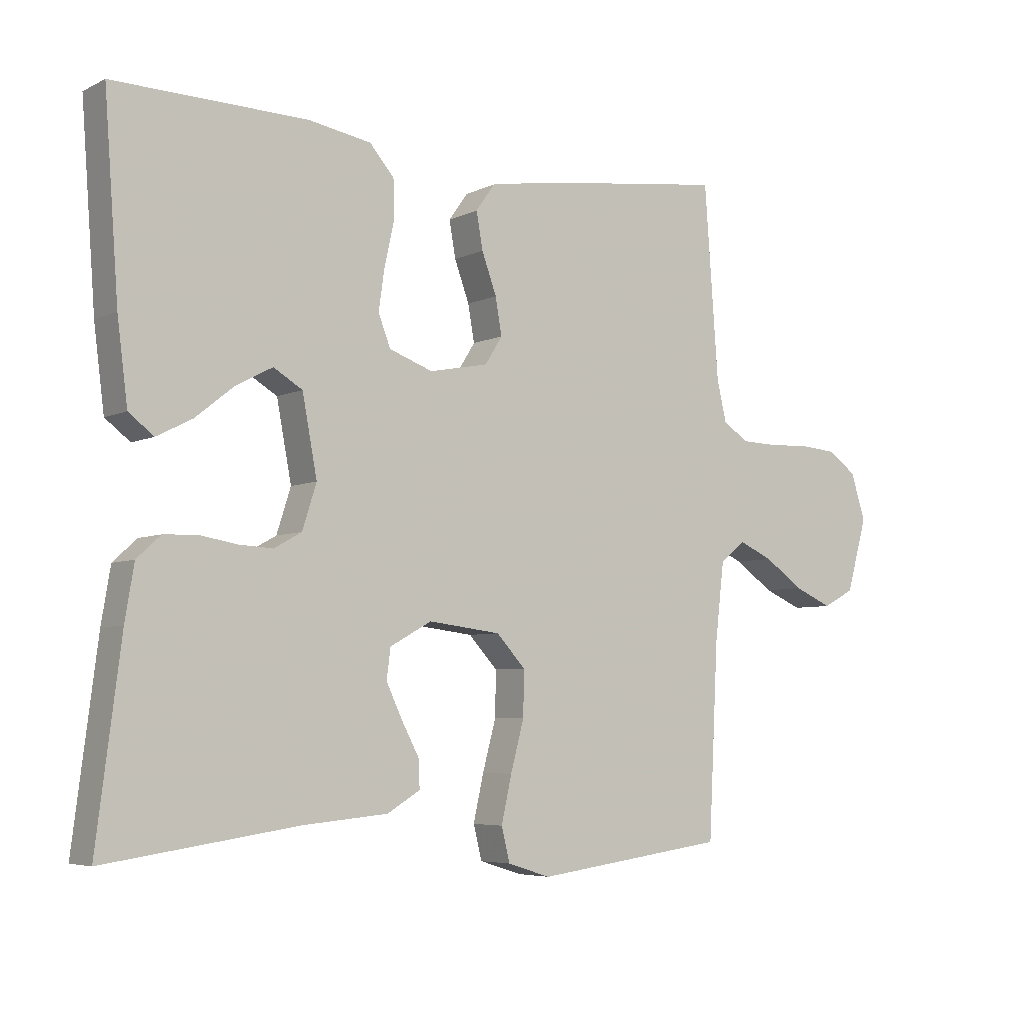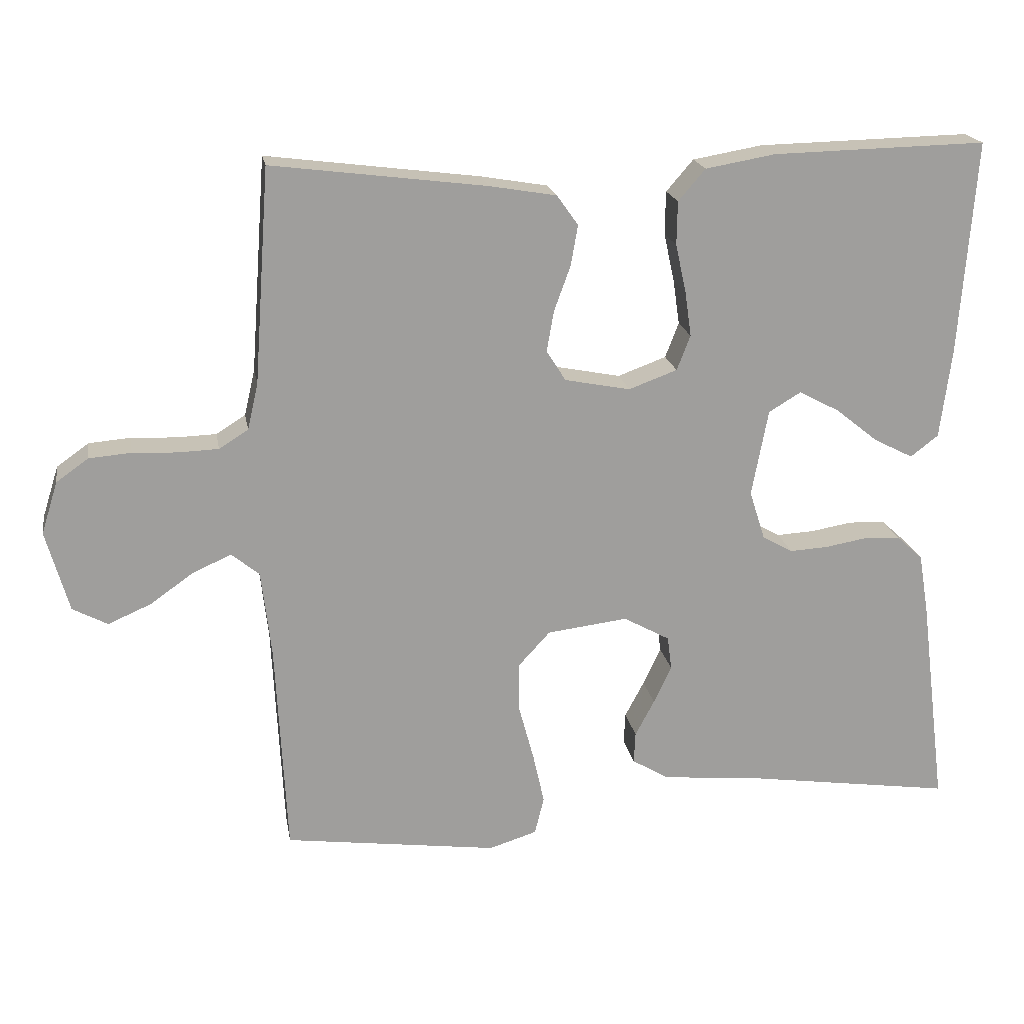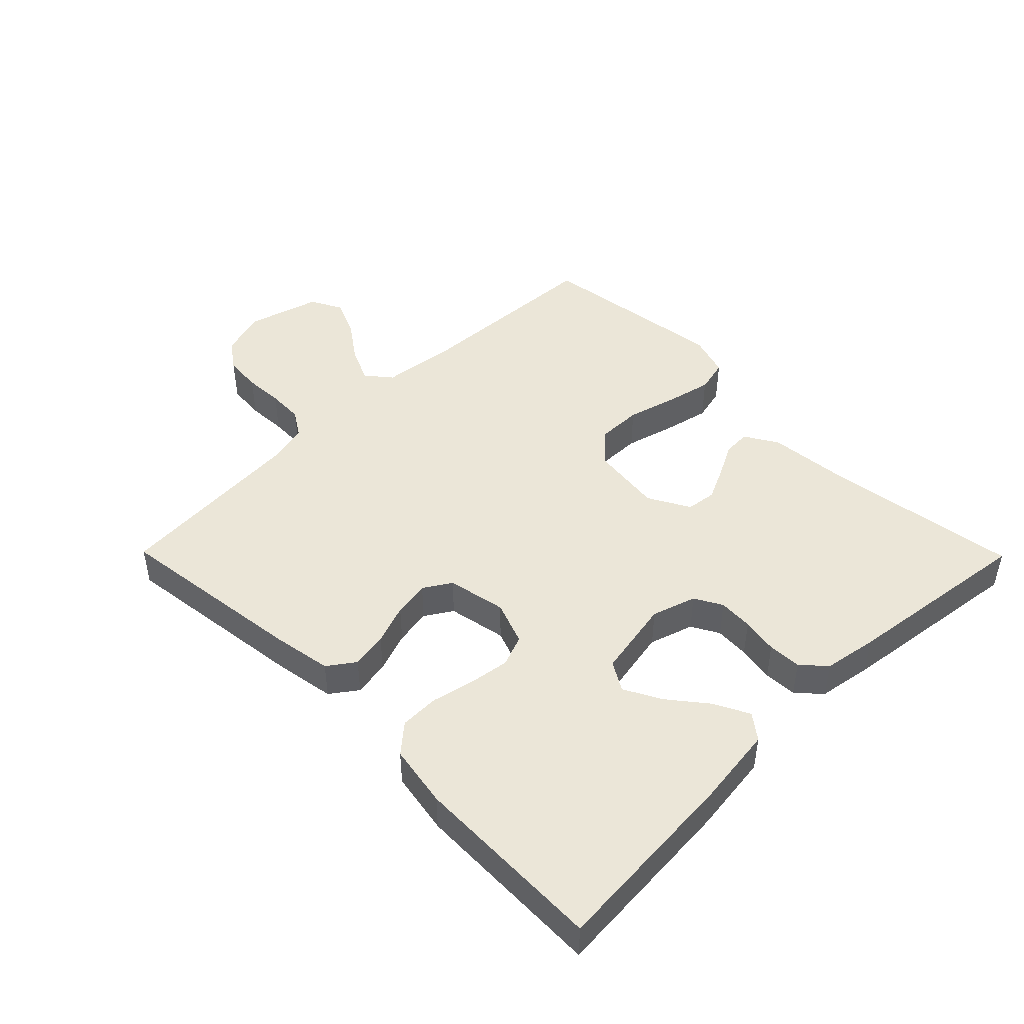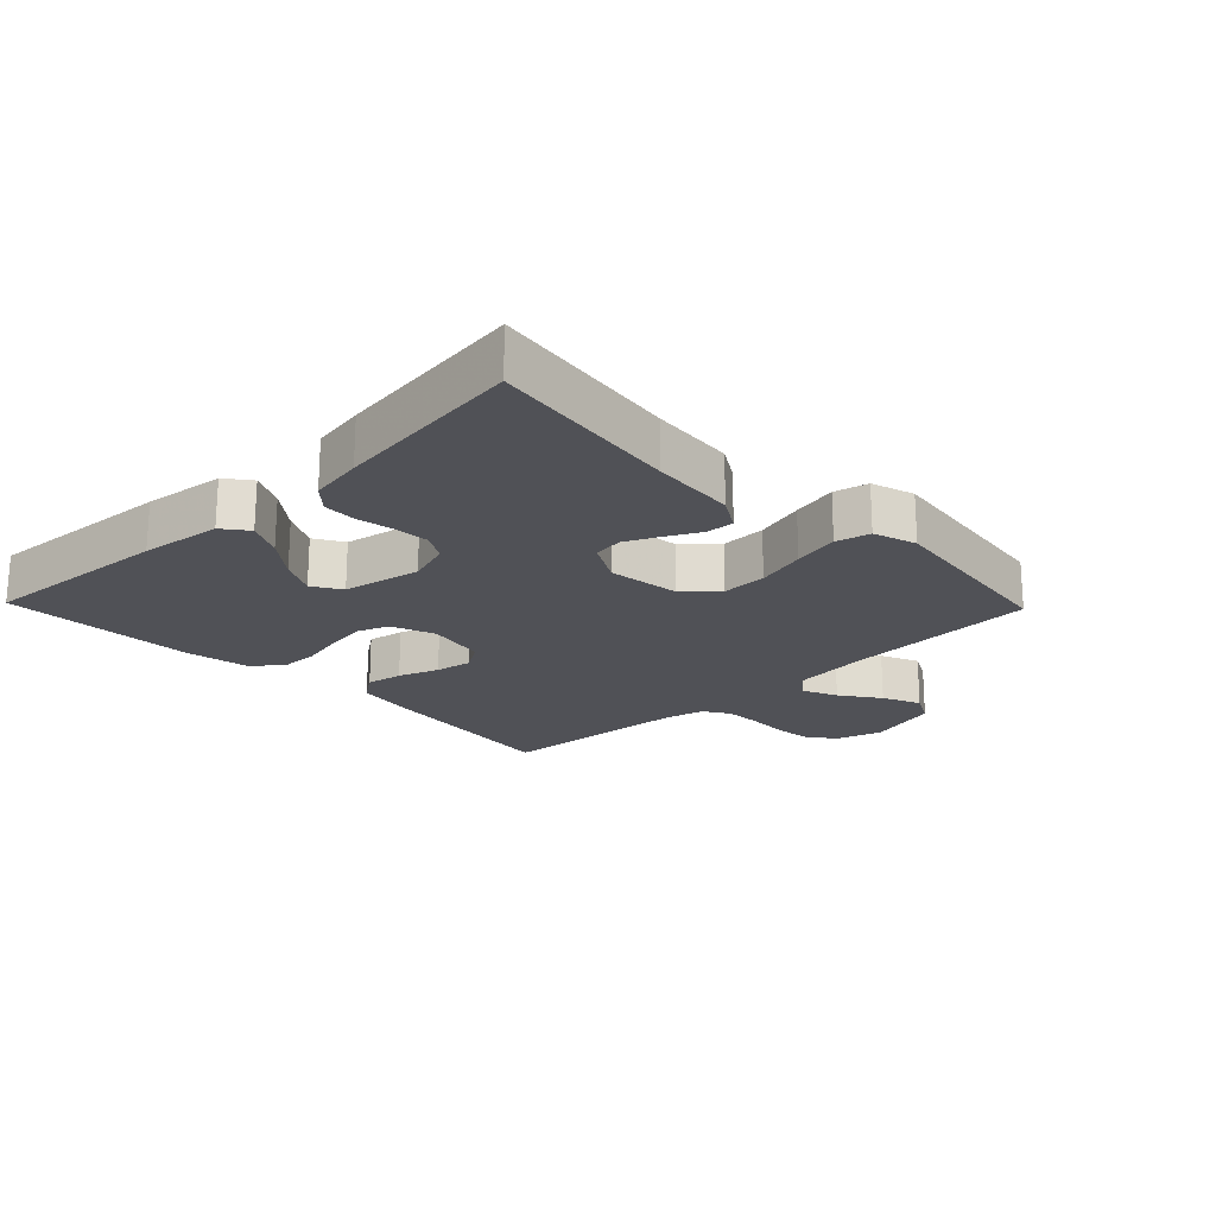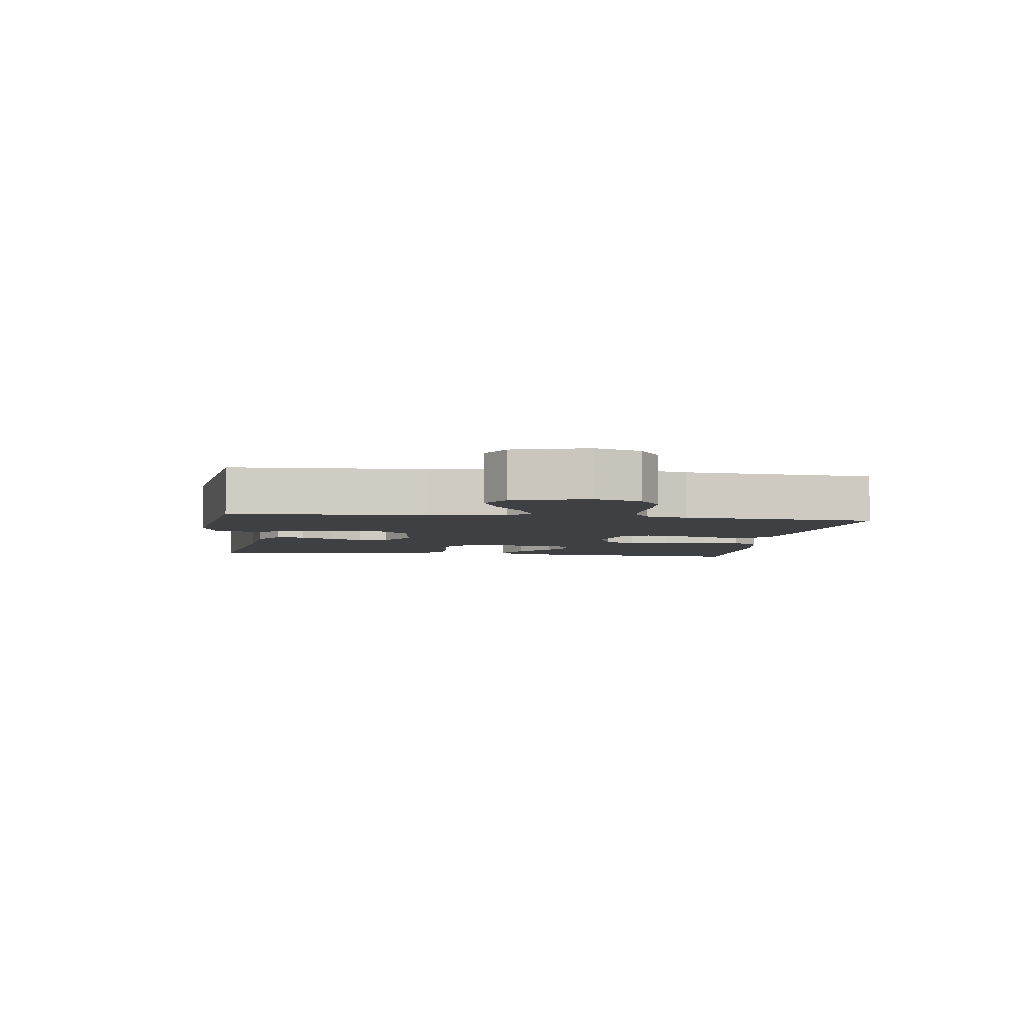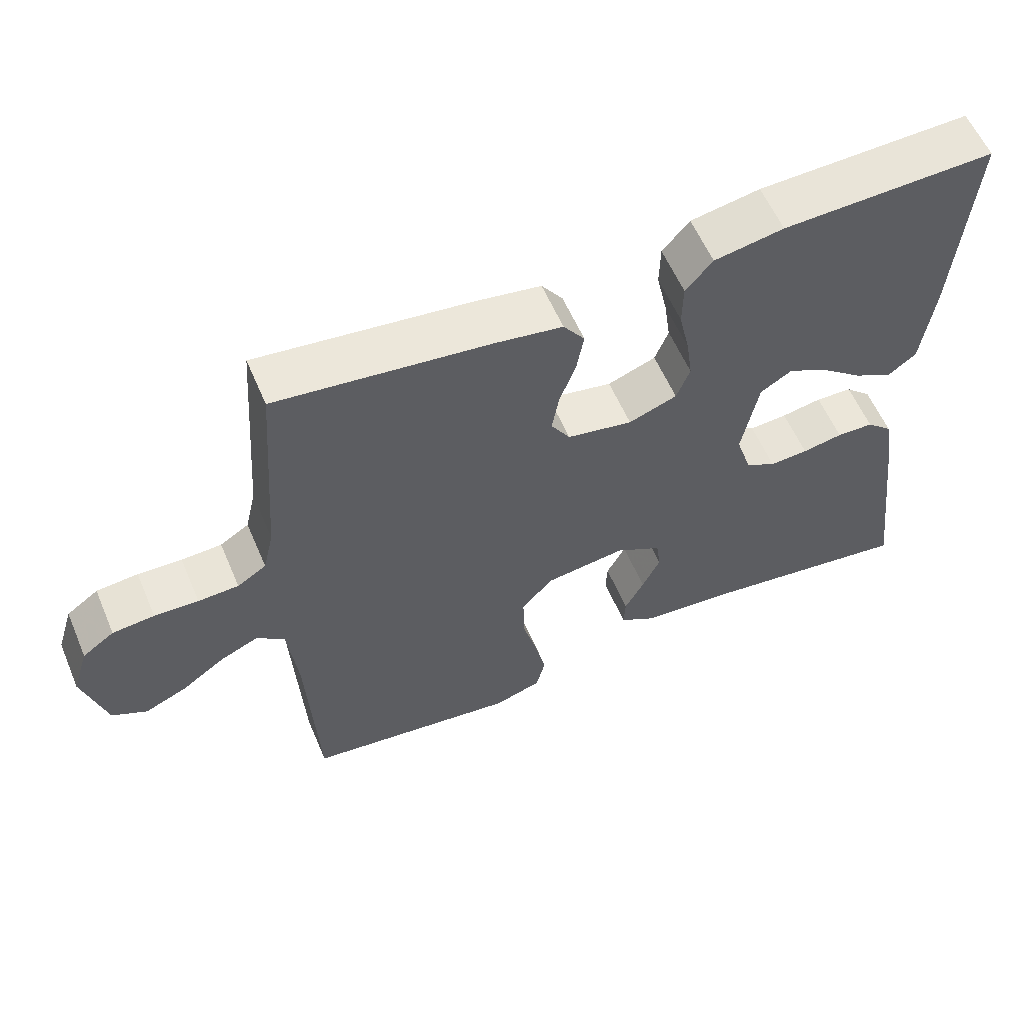
<metadata>
{"format":"obj","ext":"obj","renderer":"f3d","projection":"perspective","resolution":1024,"background":"white","views":[{"elev":-5.3,"azim":144.9,"up":"+Z"},{"elev":19.3,"azim":-9.8,"up":"+Z"},{"elev":46.2,"azim":45.4,"up":"+Y"},{"elev":-20.4,"azim":134.0,"up":"+Y"},{"elev":-4.6,"azim":-97.9,"up":"+Y"},{"elev":58.6,"azim":-23.1,"up":"+Z"}]}
</metadata>
<code>
v 0.5 0.07 -0.5
v 0.2 0.07 -0.457
v 0.068 0.07 -0.445
v 0.017 0.07 -0.414
v 0.019 0.07 -0.37
v 0.046 0.07 -0.319
v 0.071 0.07 -0.266
v 0.065 0.07 -0.219
v 0 0.07 -0.183
v -0.113 0.07 -0.197
v -0.158 0.07 -0.246
v -0.157 0.07 -0.316
v -0.136 0.07 -0.394
v -0.12 0.07 -0.466
v -0.133 0.07 -0.519
v -0.2 0.07 -0.54
v -0.5 0.07 -0.5
v -0.515 0.07 -0.2
v -0.529 0.07 -0.079
v -0.568 0.07 -0.047
v -0.622 0.07 -0.071
v -0.683 0.07 -0.114
v -0.743 0.07 -0.14
v -0.792 0.07 -0.114
v -0.824 0.07 0
v -0.801 0.07 0.073
v -0.756 0.07 0.105
v -0.697 0.07 0.11
v -0.635 0.07 0.107
v -0.578 0.07 0.109
v -0.537 0.07 0.135
v -0.522 0.07 0.2
v -0.5 0.07 0.5
v -0.2 0.07 0.462
v -0.106 0.07 0.446
v -0.076 0.07 0.404
v -0.086 0.07 0.347
v -0.109 0.07 0.284
v -0.119 0.07 0.227
v -0.092 0.07 0.184
v 0 0.07 0.166
v 0.068 0.07 0.191
v 0.087 0.07 0.24
v 0.078 0.07 0.303
v 0.063 0.07 0.371
v 0.064 0.07 0.432
v 0.102 0.07 0.476
v 0.2 0.07 0.493
v 0.5 0.07 0.5
v 0.478 0.07 0.2
v 0.462 0.07 0.073
v 0.423 0.07 0.043
v 0.368 0.07 0.071
v 0.308 0.07 0.119
v 0.251 0.07 0.149
v 0.206 0.07 0.122
v 0.183 0.07 0
v 0.205 0.07 -0.069
v 0.248 0.07 -0.093
v 0.302 0.07 -0.09
v 0.359 0.07 -0.08
v 0.411 0.07 -0.082
v 0.448 0.07 -0.116
v 0.462 0.07 -0.2
v 0.5 0 -0.5
v 0.2 0 -0.457
v 0.068 0 -0.445
v 0.017 0 -0.414
v 0.019 0 -0.37
v 0.046 0 -0.319
v 0.071 0 -0.266
v 0.065 0 -0.219
v 0 0 -0.183
v -0.113 0 -0.197
v -0.158 0 -0.246
v -0.157 0 -0.316
v -0.136 0 -0.394
v -0.12 0 -0.466
v -0.133 0 -0.519
v -0.2 0 -0.54
v -0.5 0 -0.5
v -0.515 0 -0.2
v -0.529 0 -0.079
v -0.568 0 -0.047
v -0.622 0 -0.071
v -0.683 0 -0.114
v -0.743 0 -0.14
v -0.792 0 -0.114
v -0.824 0 0
v -0.801 0 0.073
v -0.756 0 0.105
v -0.697 0 0.11
v -0.635 0 0.107
v -0.578 0 0.109
v -0.537 0 0.135
v -0.522 0 0.2
v -0.5 0 0.5
v -0.2 0 0.462
v -0.106 0 0.446
v -0.076 0 0.404
v -0.086 0 0.347
v -0.109 0 0.284
v -0.119 0 0.227
v -0.092 0 0.184
v 0 0 0.166
v 0.068 0 0.191
v 0.087 0 0.24
v 0.078 0 0.303
v 0.063 0 0.371
v 0.064 0 0.432
v 0.102 0 0.476
v 0.2 0 0.493
v 0.5 0 0.5
v 0.478 0 0.2
v 0.462 0 0.073
v 0.423 0 0.043
v 0.368 0 0.071
v 0.308 0 0.119
v 0.251 0 0.149
v 0.206 0 0.122
v 0.183 0 0
v 0.205 0 -0.069
v 0.248 0 -0.093
v 0.302 0 -0.09
v 0.359 0 -0.08
v 0.411 0 -0.082
v 0.448 0 -0.116
v 0.462 0 -0.2
f 63 64 1 2
f 60 61 62 63
f 59 60 63 2
f 58 59 2 3
f 57 58 3 4
f 51 52 53 54
f 51 54 55
f 50 51 55
f 49 50 55
f 48 49 55 56
f 44 45 46 47
f 43 44 47 48
f 42 43 48 56
f 35 36 37 38
f 35 38 39
f 32 33 34 35
f 31 32 35 39
f 30 31 39 40
f 26 27 28 29
f 26 29 30
f 21 22 23 24
f 20 21 24 25
f 15 16 17 18
f 15 18 19
f 12 13 14 15
f 12 15 19
f 11 12 19 20
f 4 5 6
f 4 6 7
f 57 4 7
f 41 42 56 57
f 20 25 26 30
f 10 11 20 30
f 9 10 30 40
f 8 9 40 41
f 57 7 8
f 8 41 57
f 66 65 128 127
f 127 126 125 124
f 66 127 124 123
f 67 66 123 122
f 68 67 122 121
f 118 117 116 115
f 119 118 115
f 119 115 114
f 119 114 113
f 120 119 113 112
f 111 110 109 108
f 112 111 108 107
f 120 112 107 106
f 102 101 100 99
f 103 102 99
f 99 98 97 96
f 103 99 96 95
f 104 103 95 94
f 93 92 91 90
f 94 93 90
f 88 87 86 85
f 89 88 85 84
f 82 81 80 79
f 83 82 79
f 79 78 77 76
f 83 79 76
f 84 83 76 75
f 70 69 68
f 71 70 68
f 71 68 121
f 121 120 106 105
f 94 90 89 84
f 94 84 75 74
f 104 94 74 73
f 105 104 73 72
f 72 71 121
f 121 105 72
f 1 65 66 2
f 2 66 67 3
f 3 67 68 4
f 4 68 69 5
f 5 69 70 6
f 6 70 71 7
f 7 71 72 8
f 8 72 73 9
f 9 73 74 10
f 10 74 75 11
f 11 75 76 12
f 12 76 77 13
f 13 77 78 14
f 14 78 79 15
f 15 79 80 16
f 16 80 81 17
f 17 81 82 18
f 18 82 83 19
f 19 83 84 20
f 20 84 85 21
f 21 85 86 22
f 22 86 87 23
f 23 87 88 24
f 24 88 89 25
f 25 89 90 26
f 26 90 91 27
f 27 91 92 28
f 28 92 93 29
f 29 93 94 30
f 30 94 95 31
f 31 95 96 32
f 32 96 97 33
f 33 97 98 34
f 34 98 99 35
f 35 99 100 36
f 36 100 101 37
f 37 101 102 38
f 38 102 103 39
f 39 103 104 40
f 40 104 105 41
f 41 105 106 42
f 42 106 107 43
f 43 107 108 44
f 44 108 109 45
f 45 109 110 46
f 46 110 111 47
f 47 111 112 48
f 48 112 113 49
f 49 113 114 50
f 50 114 115 51
f 51 115 116 52
f 52 116 117 53
f 53 117 118 54
f 54 118 119 55
f 55 119 120 56
f 56 120 121 57
f 57 121 122 58
f 58 122 123 59
f 59 123 124 60
f 60 124 125 61
f 61 125 126 62
f 62 126 127 63
f 63 127 128 64
f 64 128 65 1

</code>
